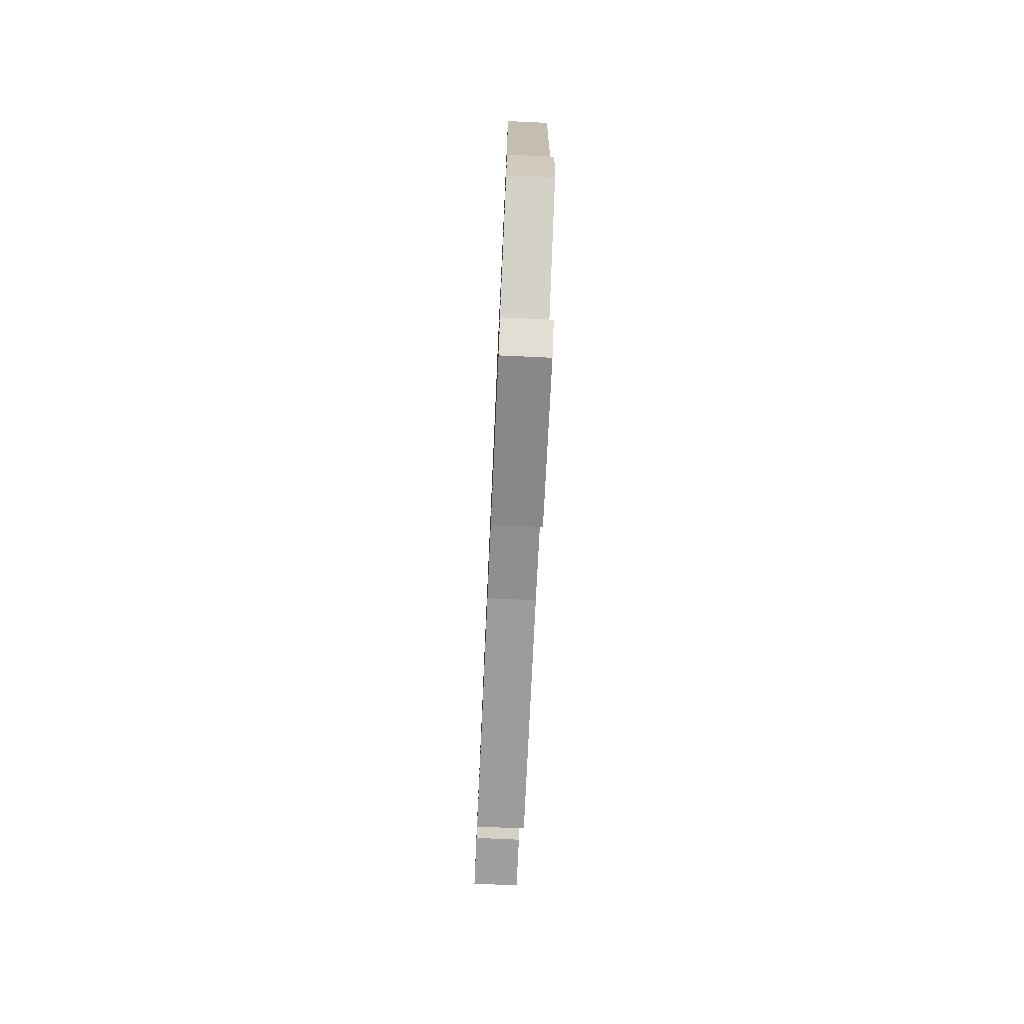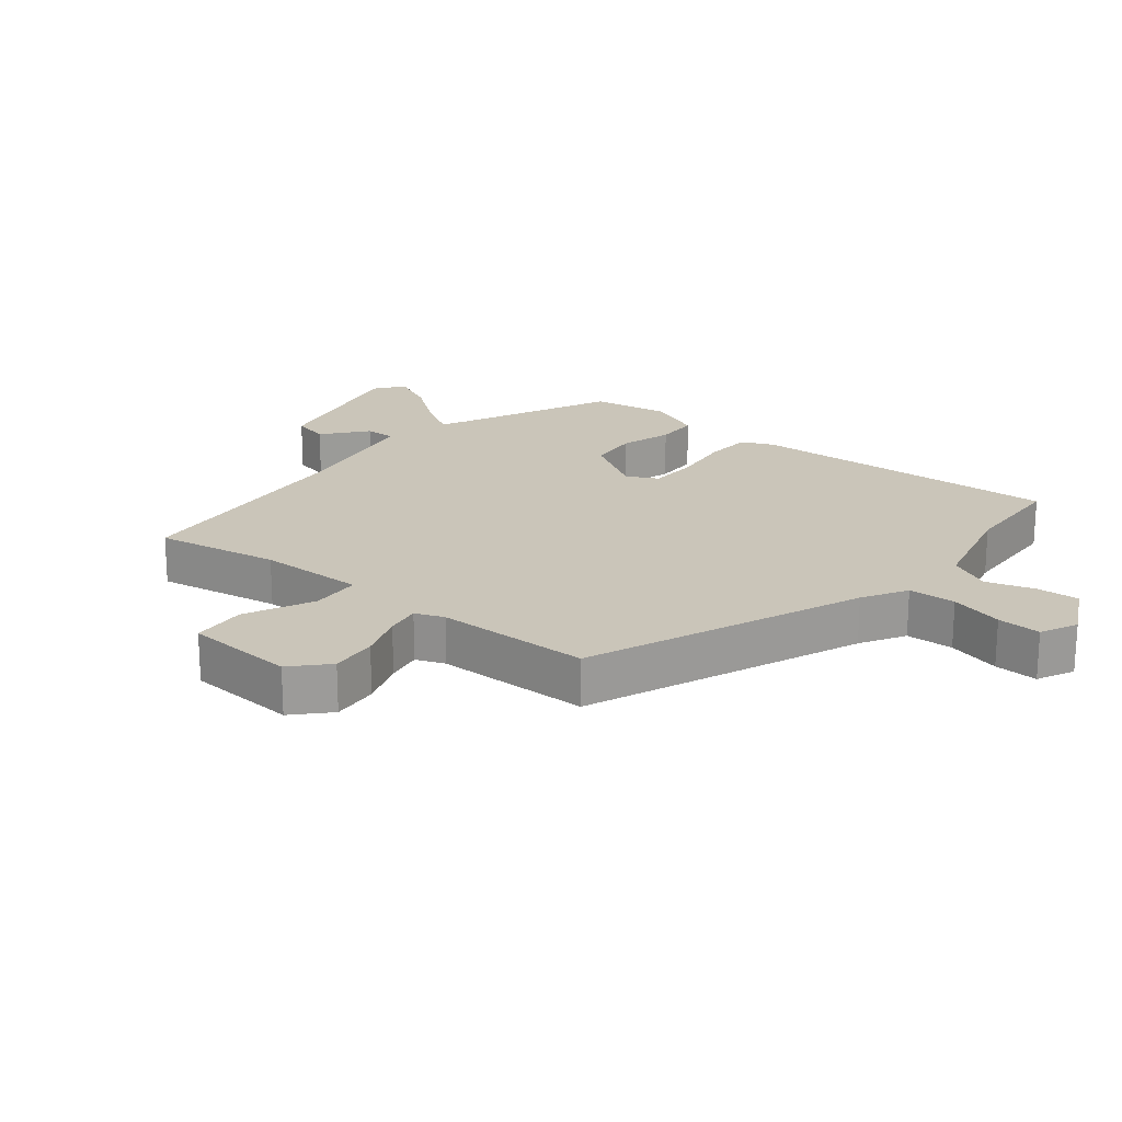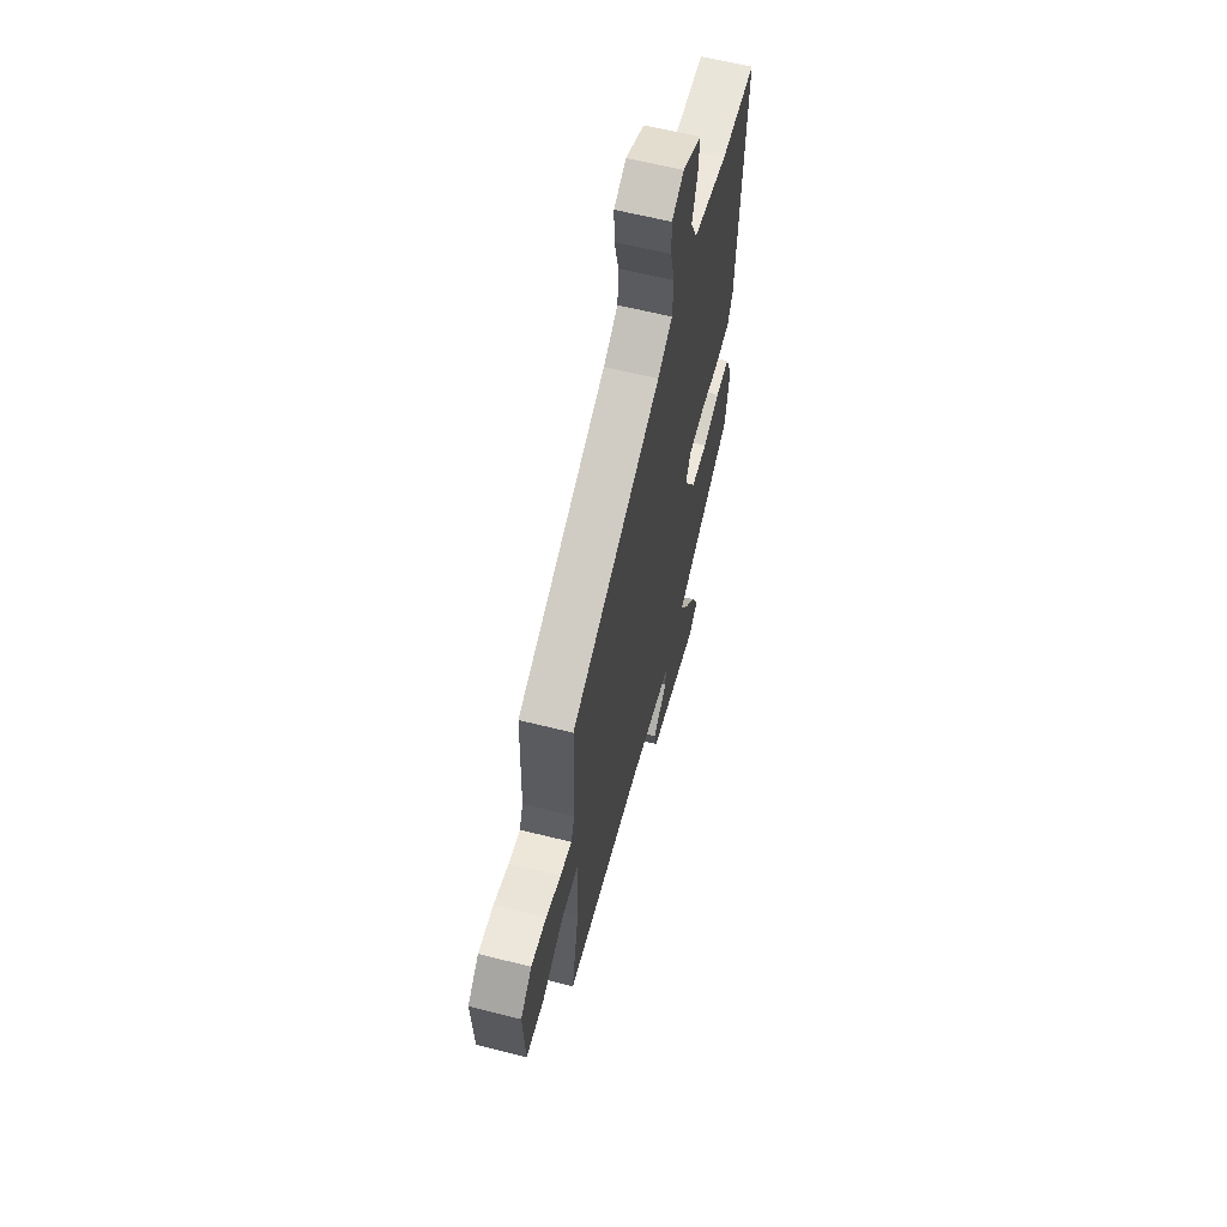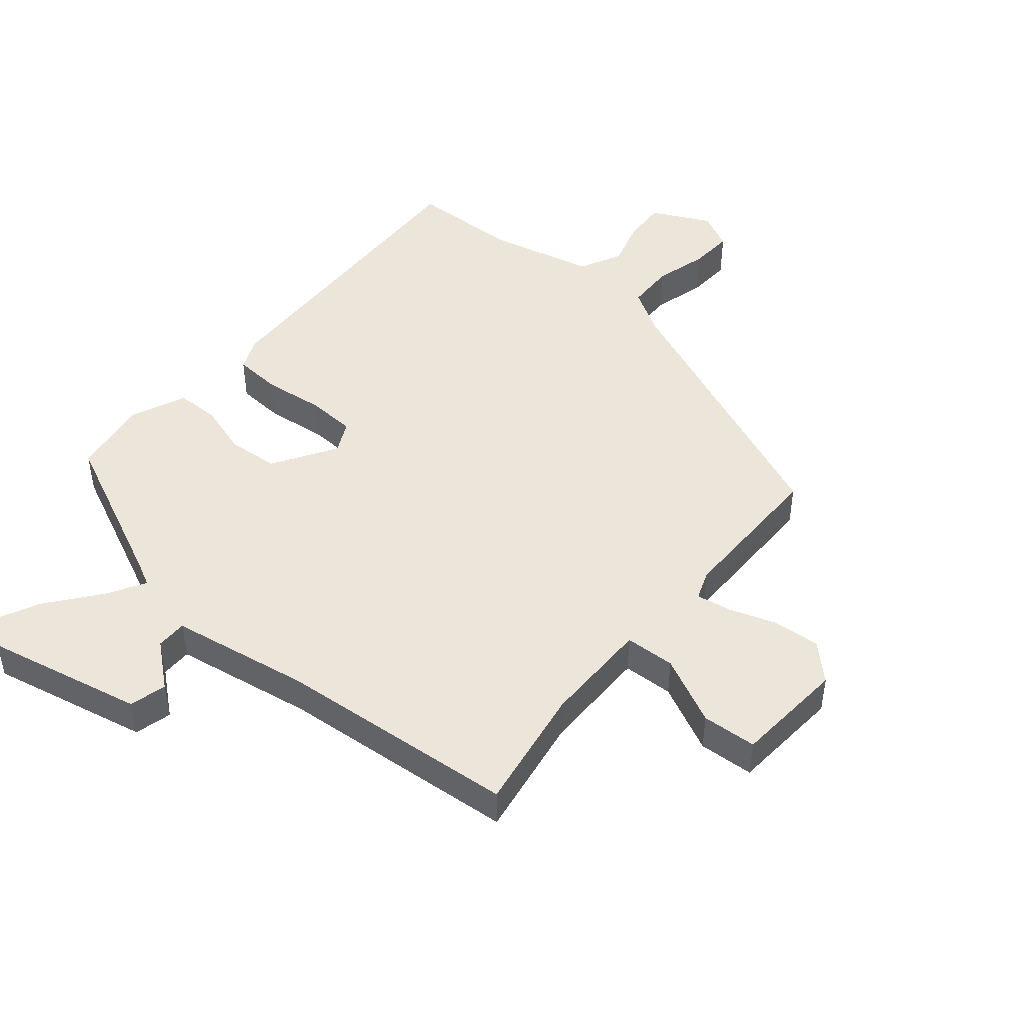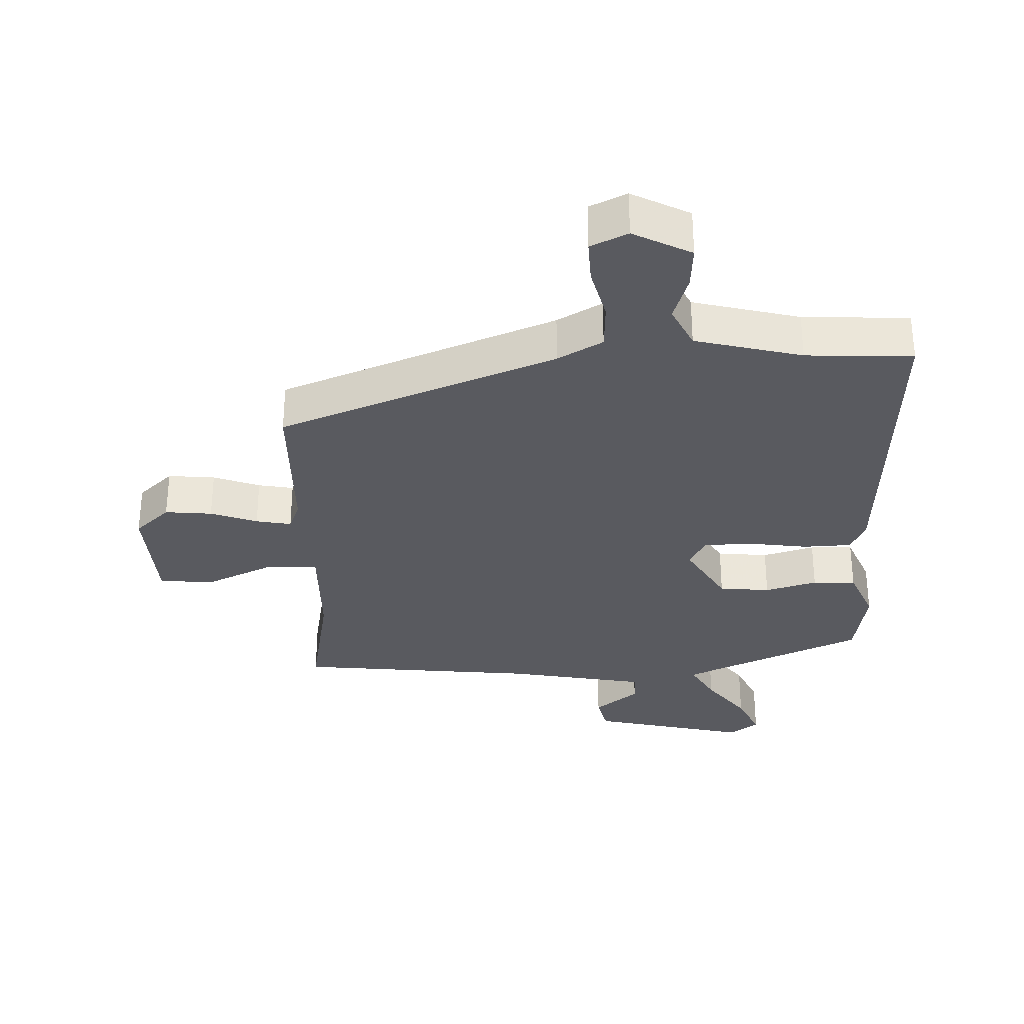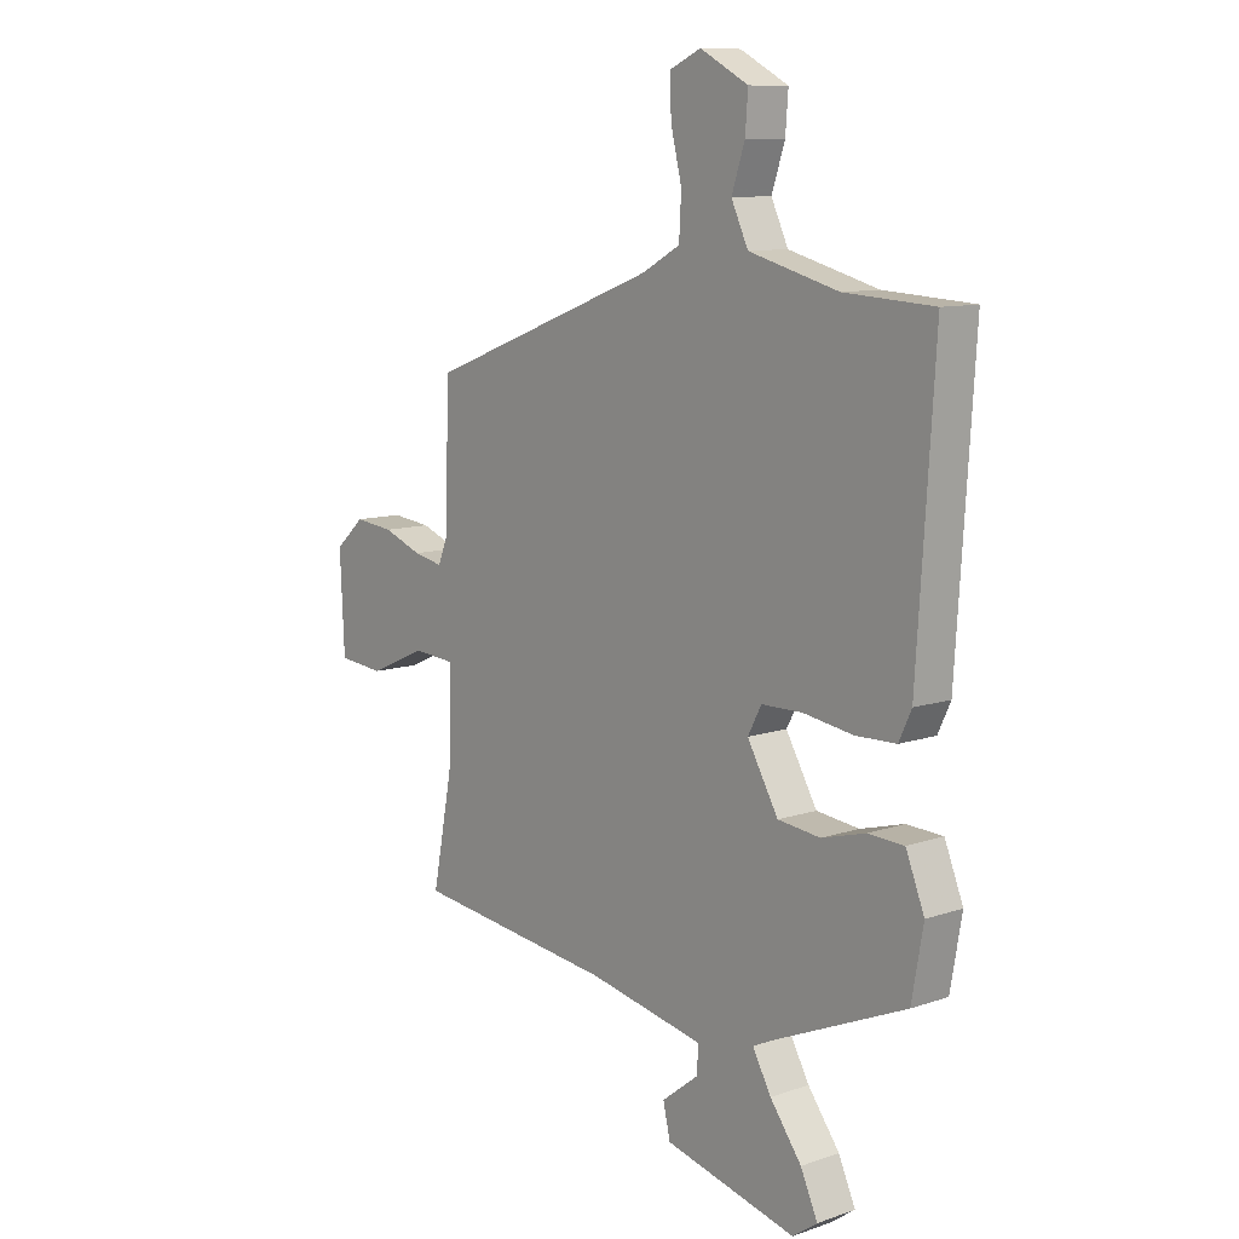
<metadata>
{"format":"obj","ext":"obj","renderer":"f3d","projection":"perspective","resolution":1024,"background":"white","views":[{"elev":-76.8,"azim":87.4,"up":"+Z"},{"elev":20.6,"azim":-49.9,"up":"+Y"},{"elev":62.0,"azim":-75.7,"up":"+Z"},{"elev":47.2,"azim":-138.3,"up":"+Y"},{"elev":-31.9,"azim":2.7,"up":"+Y"},{"elev":10.2,"azim":49.1,"up":"+Z"}]}
</metadata>
<code>
v -0.456 0.07 0.335
v -0.031 0.07 0.495
v 0.038 0.07 0.533
v 0.042 0.07 0.606
v 0.022 0.07 0.688
v 0.02 0.07 0.755
v 0.077 0.07 0.781
v 0.165 0.07 0.734
v 0.16 0.07 0.668
v 0.136 0.07 0.596
v 0.167 0.07 0.53
v 0.33 0.07 0.486
v 0.493 0.07 0.476
v 0.462 0.07 -0.008
v 0.439 0.07 -0.057
v 0.365 0.07 -0.059
v 0.274 0.07 -0.045
v 0.199 0.07 -0.046
v 0.174 0.07 -0.093
v 0.231 0.07 -0.192
v 0.309 0.07 -0.201
v 0.389 0.07 -0.179
v 0.455 0.07 -0.182
v 0.489 0.07 -0.267
v 0.468 0.07 -0.386
v 0.227 0.07 -0.489
v 0.189 0.07 -0.507
v 0.223 0.07 -0.568
v 0.281 0.07 -0.646
v 0.312 0.07 -0.715
v 0.267 0.07 -0.747
v 0.026 0.07 -0.687
v 0.013 0.07 -0.63
v 0.081 0.07 -0.577
v 0.082 0.07 -0.53
v -0.131 0.07 -0.487
v -0.499 0.07 -0.443
v -0.462 0.07 -0.253
v -0.457 0.07 -0.088
v -0.534 0.07 -0.082
v -0.64 0.07 -0.129
v -0.724 0.07 -0.121
v -0.732 0.07 0.05
v -0.678 0.07 0.099
v -0.606 0.07 0.091
v -0.535 0.07 0.064
v -0.481 0.07 0.053
v -0.463 0.07 0.097
v -0.456 0 0.335
v -0.031 0 0.495
v 0.038 0 0.533
v 0.042 0 0.606
v 0.022 0 0.688
v 0.02 0 0.755
v 0.077 0 0.781
v 0.165 0 0.734
v 0.16 0 0.668
v 0.136 0 0.596
v 0.167 0 0.53
v 0.33 0 0.486
v 0.493 0 0.476
v 0.462 0 -0.008
v 0.439 0 -0.057
v 0.365 0 -0.059
v 0.274 0 -0.045
v 0.199 0 -0.046
v 0.174 0 -0.093
v 0.231 0 -0.192
v 0.309 0 -0.201
v 0.389 0 -0.179
v 0.455 0 -0.182
v 0.489 0 -0.267
v 0.468 0 -0.386
v 0.227 0 -0.489
v 0.189 0 -0.507
v 0.223 0 -0.568
v 0.281 0 -0.646
v 0.312 0 -0.715
v 0.267 0 -0.747
v 0.026 0 -0.687
v 0.013 0 -0.63
v 0.081 0 -0.577
v 0.082 0 -0.53
v -0.131 0 -0.487
v -0.499 0 -0.443
v -0.462 0 -0.253
v -0.457 0 -0.088
v -0.534 0 -0.082
v -0.64 0 -0.129
v -0.724 0 -0.121
v -0.732 0 0.05
v -0.678 0 0.099
v -0.606 0 0.091
v -0.535 0 0.064
v -0.481 0 0.053
v -0.463 0 0.097
f 44 45 46
f 43 44 46
f 42 43 46
f 41 42 46
f 40 41 46
f 39 40 46 47
f 36 37 38
f 35 36 38 39
f 32 33 34
f 31 32 34
f 30 31 34
f 29 30 34
f 28 29 34
f 27 28 34 35
f 39 47 48
f 35 39 48
f 27 35 48
f 26 27 48
f 24 25 26
f 23 24 26
f 22 23 26
f 21 22 26
f 15 16 17
f 14 15 17
f 13 14 17
f 12 13 17
f 11 12 17 18
f 10 11 18 19
f 8 9 10
f 7 8 10
f 6 7 10
f 5 6 10
f 4 5 10
f 3 4 10 19
f 26 48 1 2
f 20 21 26
f 19 20 26
f 2 3 19 26
f 94 93 92
f 94 92 91
f 94 91 90
f 94 90 89
f 94 89 88
f 95 94 88 87
f 86 85 84
f 87 86 84 83
f 82 81 80
f 82 80 79
f 82 79 78
f 82 78 77
f 82 77 76
f 83 82 76 75
f 96 95 87
f 96 87 83
f 96 83 75
f 96 75 74
f 74 73 72
f 74 72 71
f 74 71 70
f 74 70 69
f 65 64 63
f 65 63 62
f 65 62 61
f 65 61 60
f 66 65 60 59
f 67 66 59 58
f 58 57 56
f 58 56 55
f 58 55 54
f 58 54 53
f 58 53 52
f 67 58 52 51
f 50 49 96 74
f 74 69 68
f 74 68 67
f 74 67 51 50
f 1 49 50 2
f 2 50 51 3
f 3 51 52 4
f 4 52 53 5
f 5 53 54 6
f 6 54 55 7
f 7 55 56 8
f 8 56 57 9
f 9 57 58 10
f 10 58 59 11
f 11 59 60 12
f 12 60 61 13
f 13 61 62 14
f 14 62 63 15
f 15 63 64 16
f 16 64 65 17
f 17 65 66 18
f 18 66 67 19
f 19 67 68 20
f 20 68 69 21
f 21 69 70 22
f 22 70 71 23
f 23 71 72 24
f 24 72 73 25
f 25 73 74 26
f 26 74 75 27
f 27 75 76 28
f 28 76 77 29
f 29 77 78 30
f 30 78 79 31
f 31 79 80 32
f 32 80 81 33
f 33 81 82 34
f 34 82 83 35
f 35 83 84 36
f 36 84 85 37
f 37 85 86 38
f 38 86 87 39
f 39 87 88 40
f 40 88 89 41
f 41 89 90 42
f 42 90 91 43
f 43 91 92 44
f 44 92 93 45
f 45 93 94 46
f 46 94 95 47
f 47 95 96 48
f 48 96 49 1

</code>
